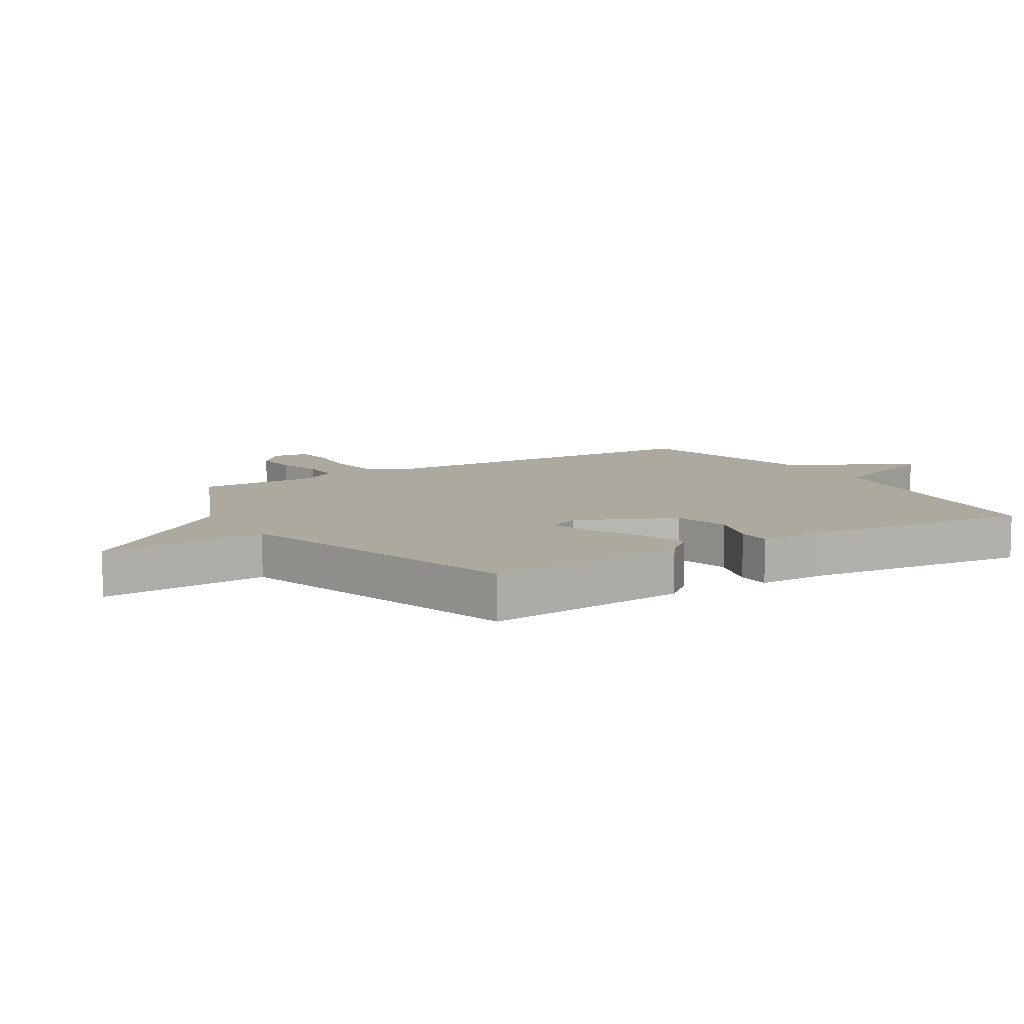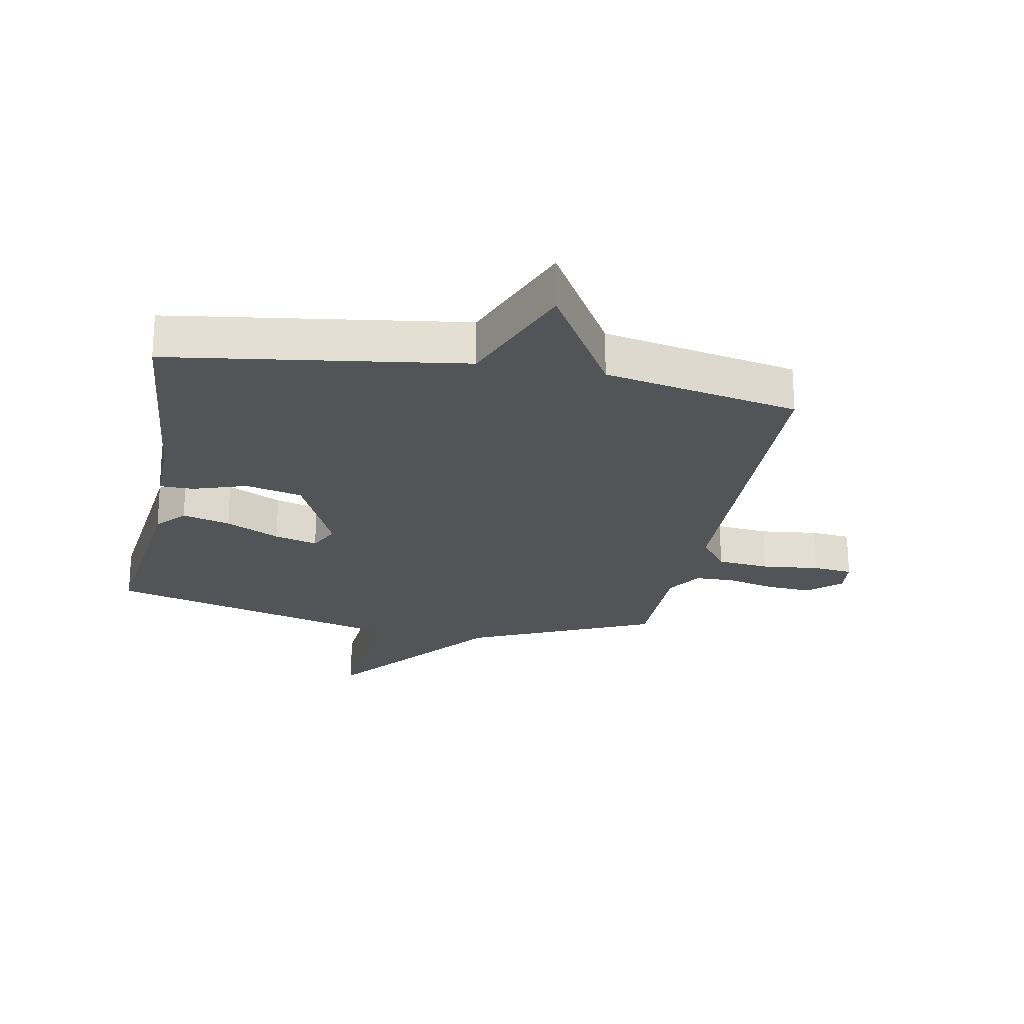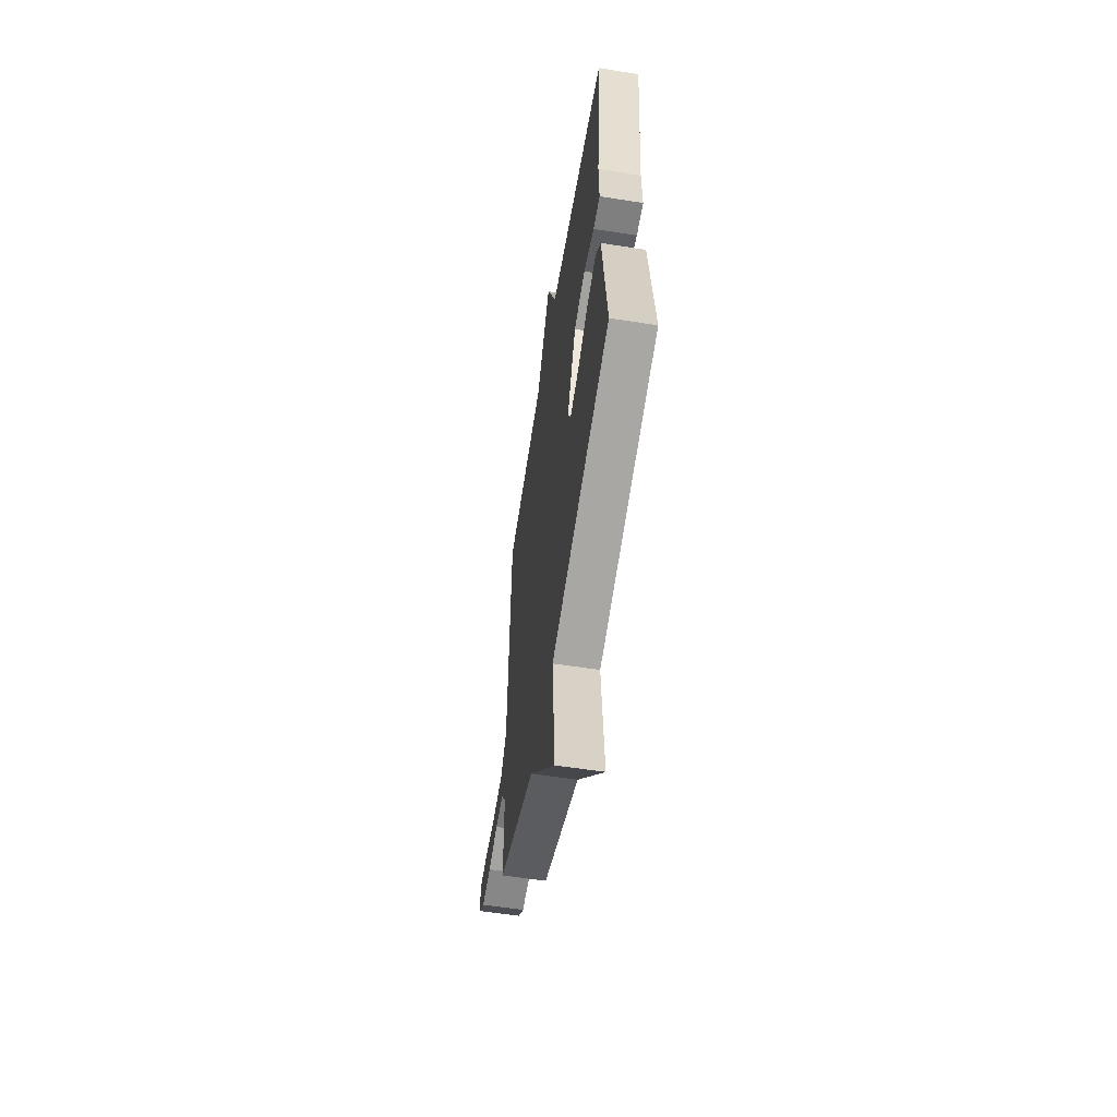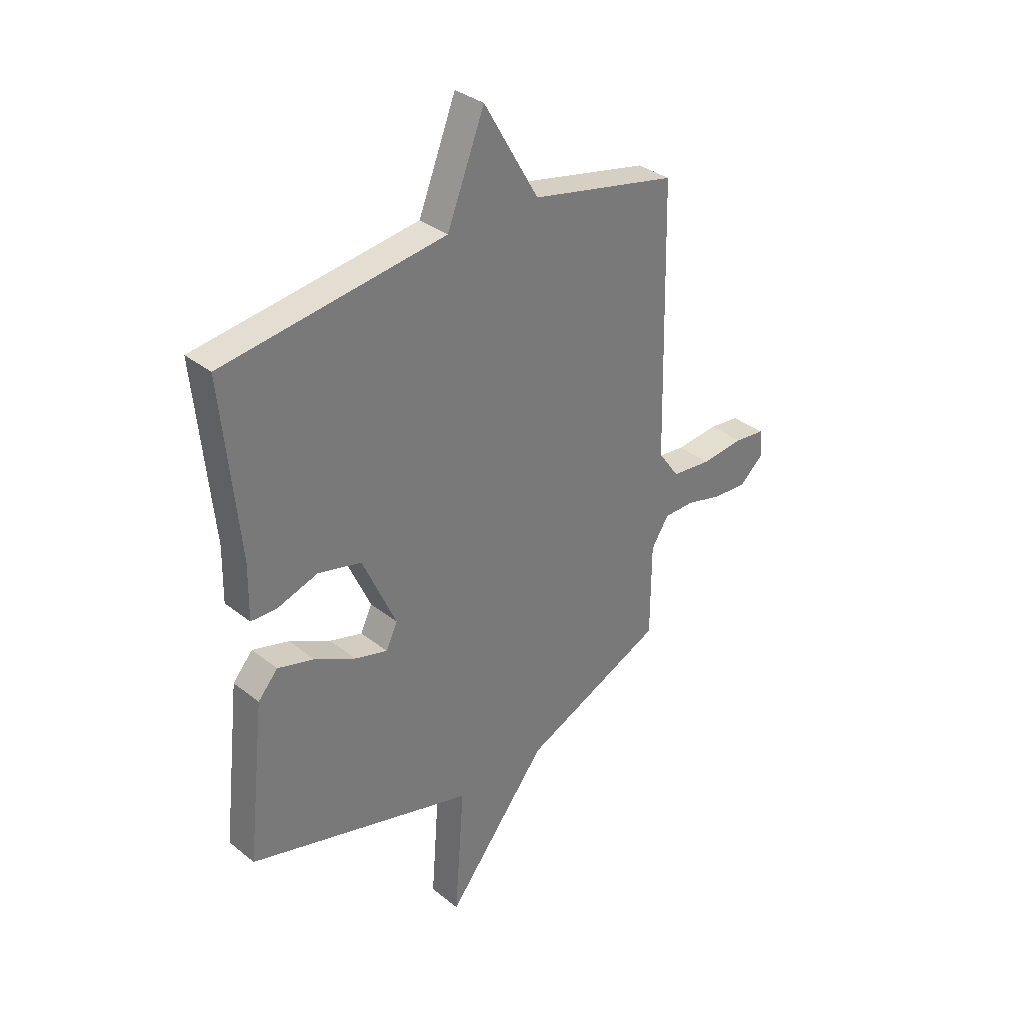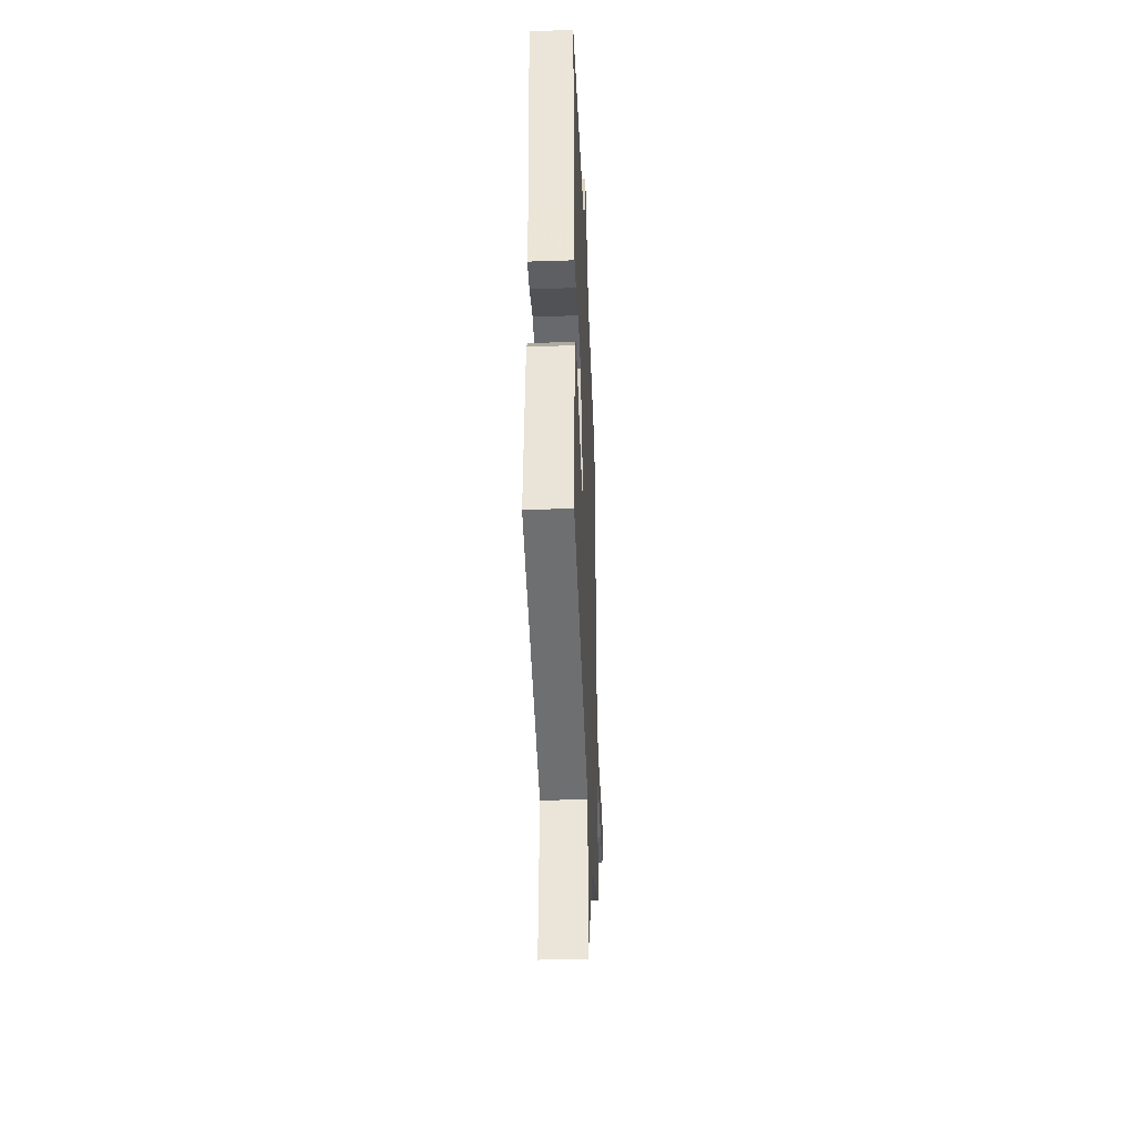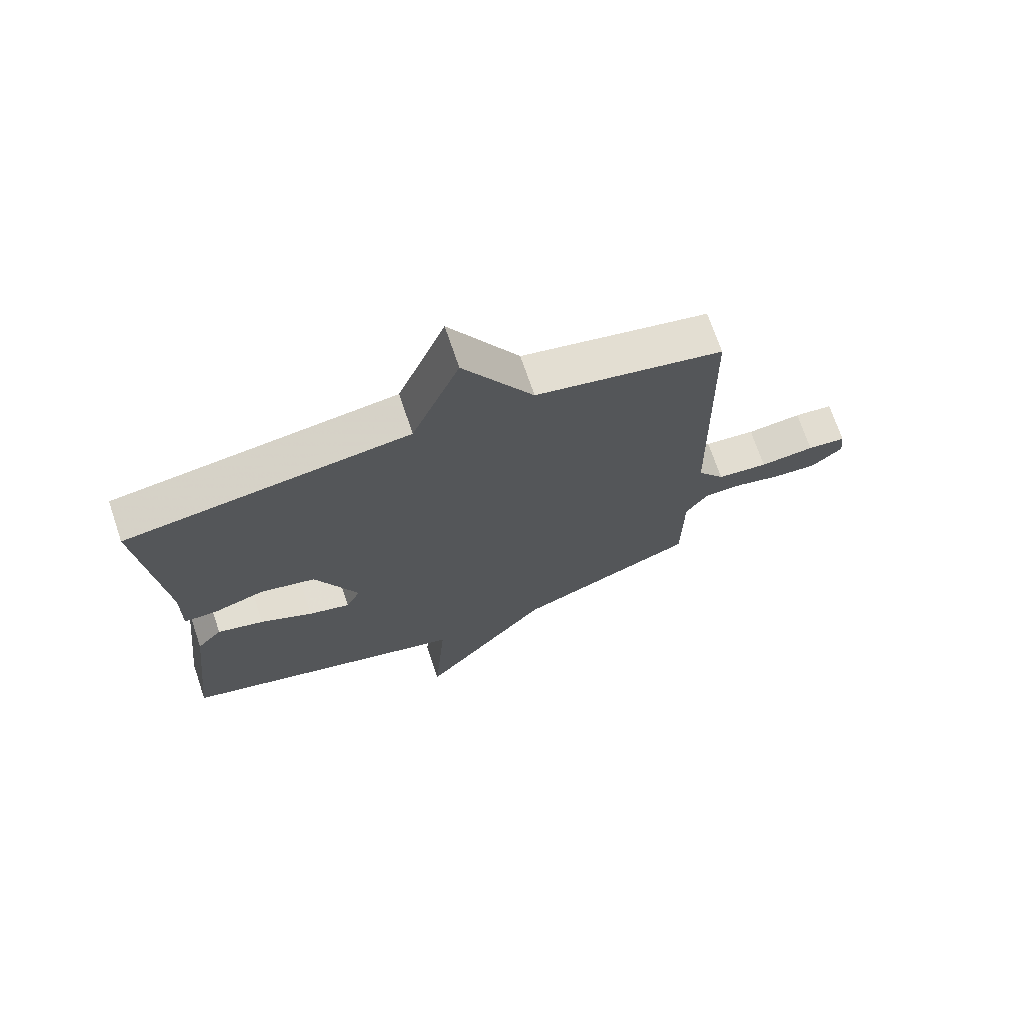
<metadata>
{"format":"obj","ext":"obj","renderer":"f3d","projection":"perspective","resolution":1024,"background":"white","views":[{"elev":9.1,"azim":-121.6,"up":"+Y"},{"elev":-22.8,"azim":-10.6,"up":"+Y"},{"elev":-58.7,"azim":-99.2,"up":"+Z"},{"elev":33.8,"azim":-42.9,"up":"+Z"},{"elev":-39.0,"azim":-87.6,"up":"+Z"},{"elev":71.2,"azim":-18.7,"up":"+Z"}]}
</metadata>
<code>
v -0.5 0.07 0.5
v -0.019 0.07 0.567
v 0.062 0.07 0.772
v 0.181 0.07 0.567
v 0.5 0.07 0.5
v 0.513 0.07 -0.086
v 0.559 0.07 -0.15
v 0.646 0.07 -0.159
v 0.739 0.07 -0.149
v 0.805 0.07 -0.156
v 0.811 0.07 -0.216
v 0.758 0.07 -0.263
v 0.683 0.07 -0.258
v 0.605 0.07 -0.238
v 0.539 0.07 -0.239
v 0.501 0.07 -0.298
v 0.5 0.07 -0.5
v 0.193 0.07 -0.638
v -0.028 0.07 -0.916
v -0.007 0.07 -0.638
v -0.5 0.07 -0.5
v -0.462 0.07 -0.16
v -0.419 0.07 -0.111
v -0.34 0.07 -0.133
v -0.251 0.07 -0.178
v -0.18 0.07 -0.198
v -0.155 0.07 -0.146
v -0.228 0.07 0.016
v -0.322 0.07 0.039
v -0.41 0.07 0.01
v -0.466 0.07 0.011
v -0.464 0.07 0.128
v -0.5 0 0.5
v -0.019 0 0.567
v 0.062 0 0.772
v 0.181 0 0.567
v 0.5 0 0.5
v 0.513 0 -0.086
v 0.559 0 -0.15
v 0.646 0 -0.159
v 0.739 0 -0.149
v 0.805 0 -0.156
v 0.811 0 -0.216
v 0.758 0 -0.263
v 0.683 0 -0.258
v 0.605 0 -0.238
v 0.539 0 -0.239
v 0.501 0 -0.298
v 0.5 0 -0.5
v 0.193 0 -0.638
v -0.028 0 -0.916
v -0.007 0 -0.638
v -0.5 0 -0.5
v -0.462 0 -0.16
v -0.419 0 -0.111
v -0.34 0 -0.133
v -0.251 0 -0.178
v -0.18 0 -0.198
v -0.155 0 -0.146
v -0.228 0 0.016
v -0.322 0 0.039
v -0.41 0 0.01
v -0.466 0 0.011
v -0.464 0 0.128
f 29 30 31 32
f 32 1 2
f 29 32 2
f 28 29 2
f 2 3 4
f 28 2 4
f 27 28 4
f 23 24 25
f 22 23 25
f 21 22 25
f 20 21 25
f 20 25 26
f 18 19 20
f 20 26 27
f 18 20 27
f 17 18 27
f 16 17 27
f 12 13 14
f 11 12 14
f 10 11 14
f 9 10 14
f 8 9 14
f 7 8 14 15
f 15 16 27
f 7 15 27
f 6 7 27
f 4 5 6 27
f 64 63 62 61
f 34 33 64
f 34 64 61
f 34 61 60
f 36 35 34
f 36 34 60
f 36 60 59
f 57 56 55
f 57 55 54
f 57 54 53
f 57 53 52
f 58 57 52
f 52 51 50
f 59 58 52
f 59 52 50
f 59 50 49
f 59 49 48
f 46 45 44
f 46 44 43
f 46 43 42
f 46 42 41
f 46 41 40
f 47 46 40 39
f 59 48 47
f 59 47 39
f 59 39 38
f 59 38 37 36
f 1 33 34 2
f 2 34 35 3
f 3 35 36 4
f 4 36 37 5
f 5 37 38 6
f 6 38 39 7
f 7 39 40 8
f 8 40 41 9
f 9 41 42 10
f 10 42 43 11
f 11 43 44 12
f 12 44 45 13
f 13 45 46 14
f 14 46 47 15
f 15 47 48 16
f 16 48 49 17
f 17 49 50 18
f 18 50 51 19
f 19 51 52 20
f 20 52 53 21
f 21 53 54 22
f 22 54 55 23
f 23 55 56 24
f 24 56 57 25
f 25 57 58 26
f 26 58 59 27
f 27 59 60 28
f 28 60 61 29
f 29 61 62 30
f 30 62 63 31
f 31 63 64 32
f 32 64 33 1

</code>
